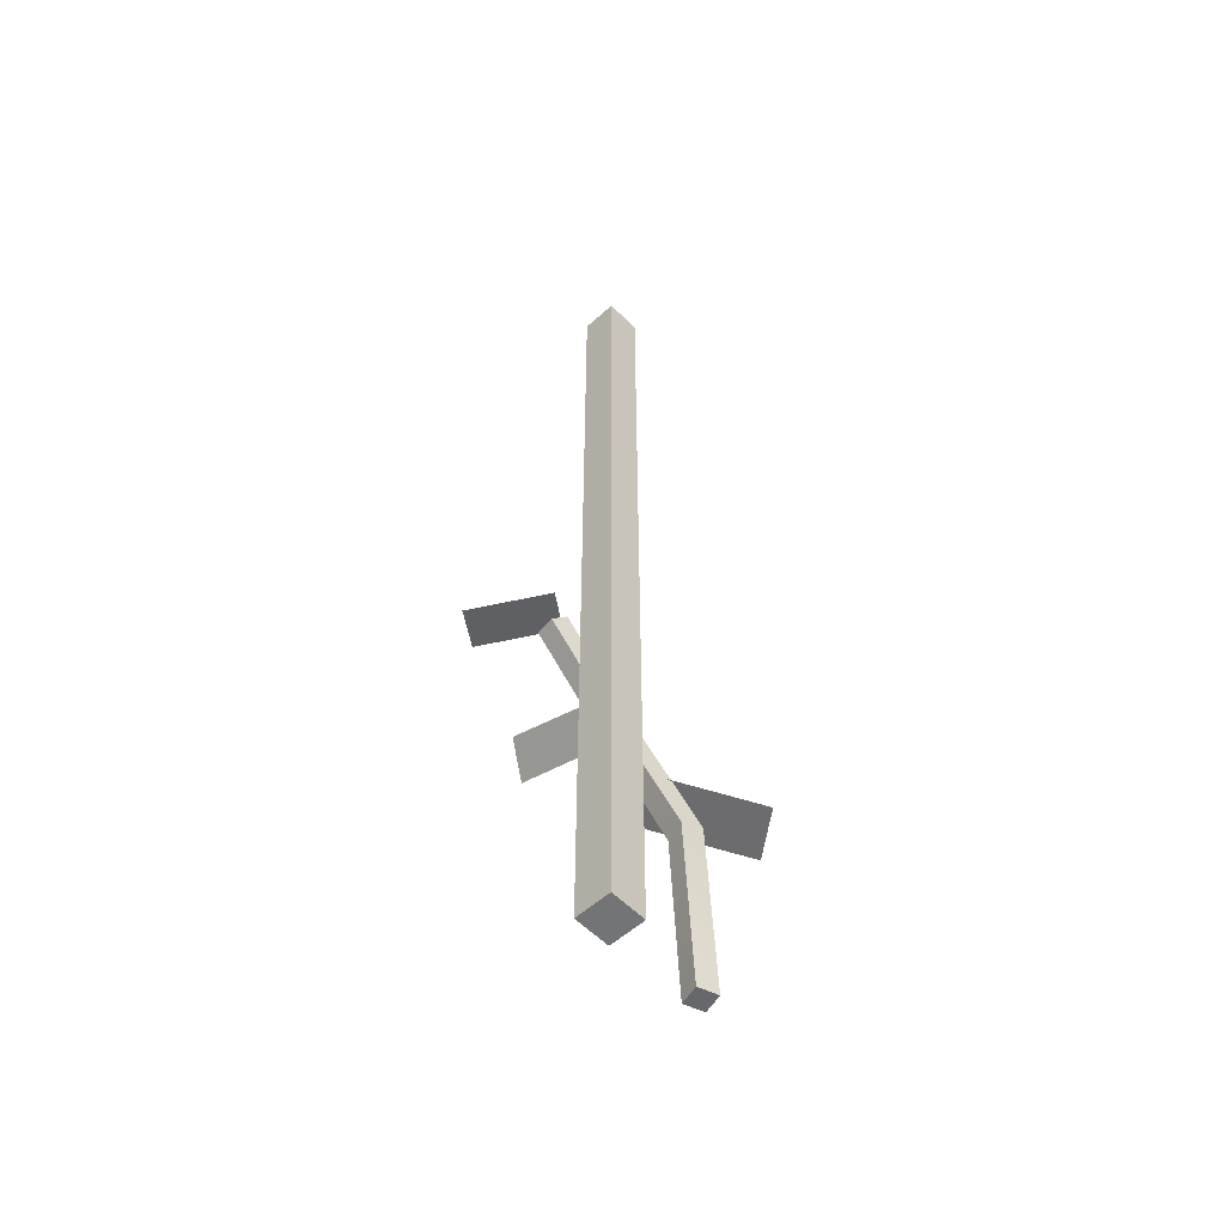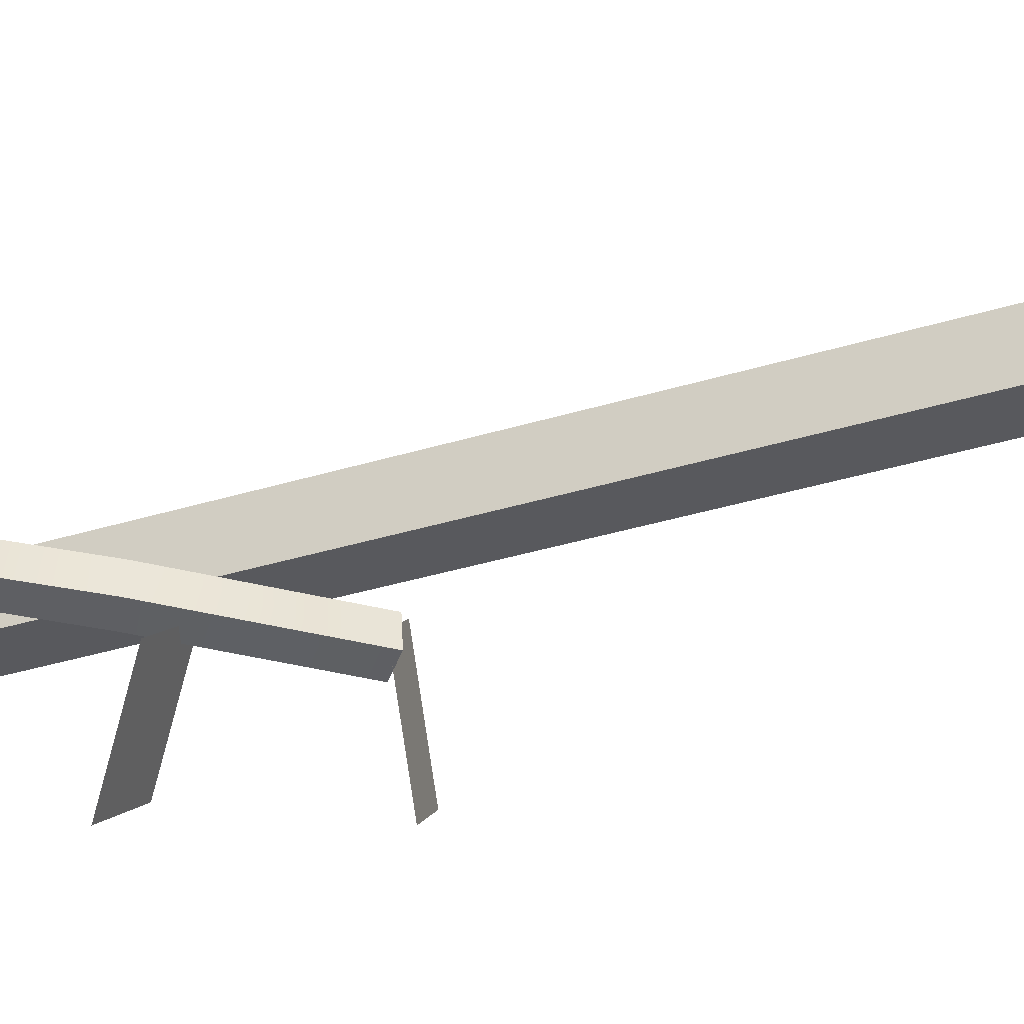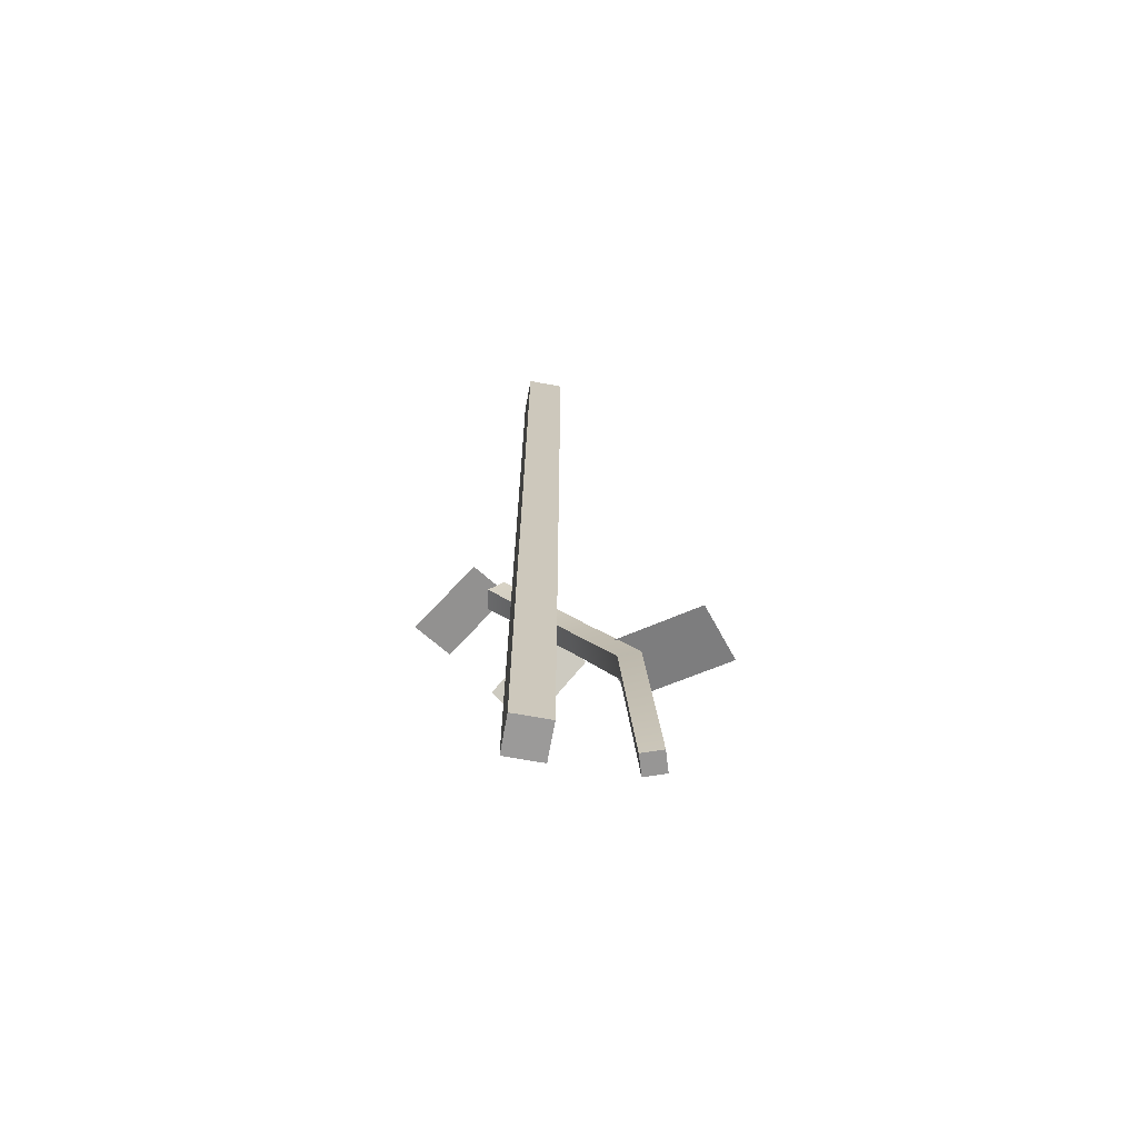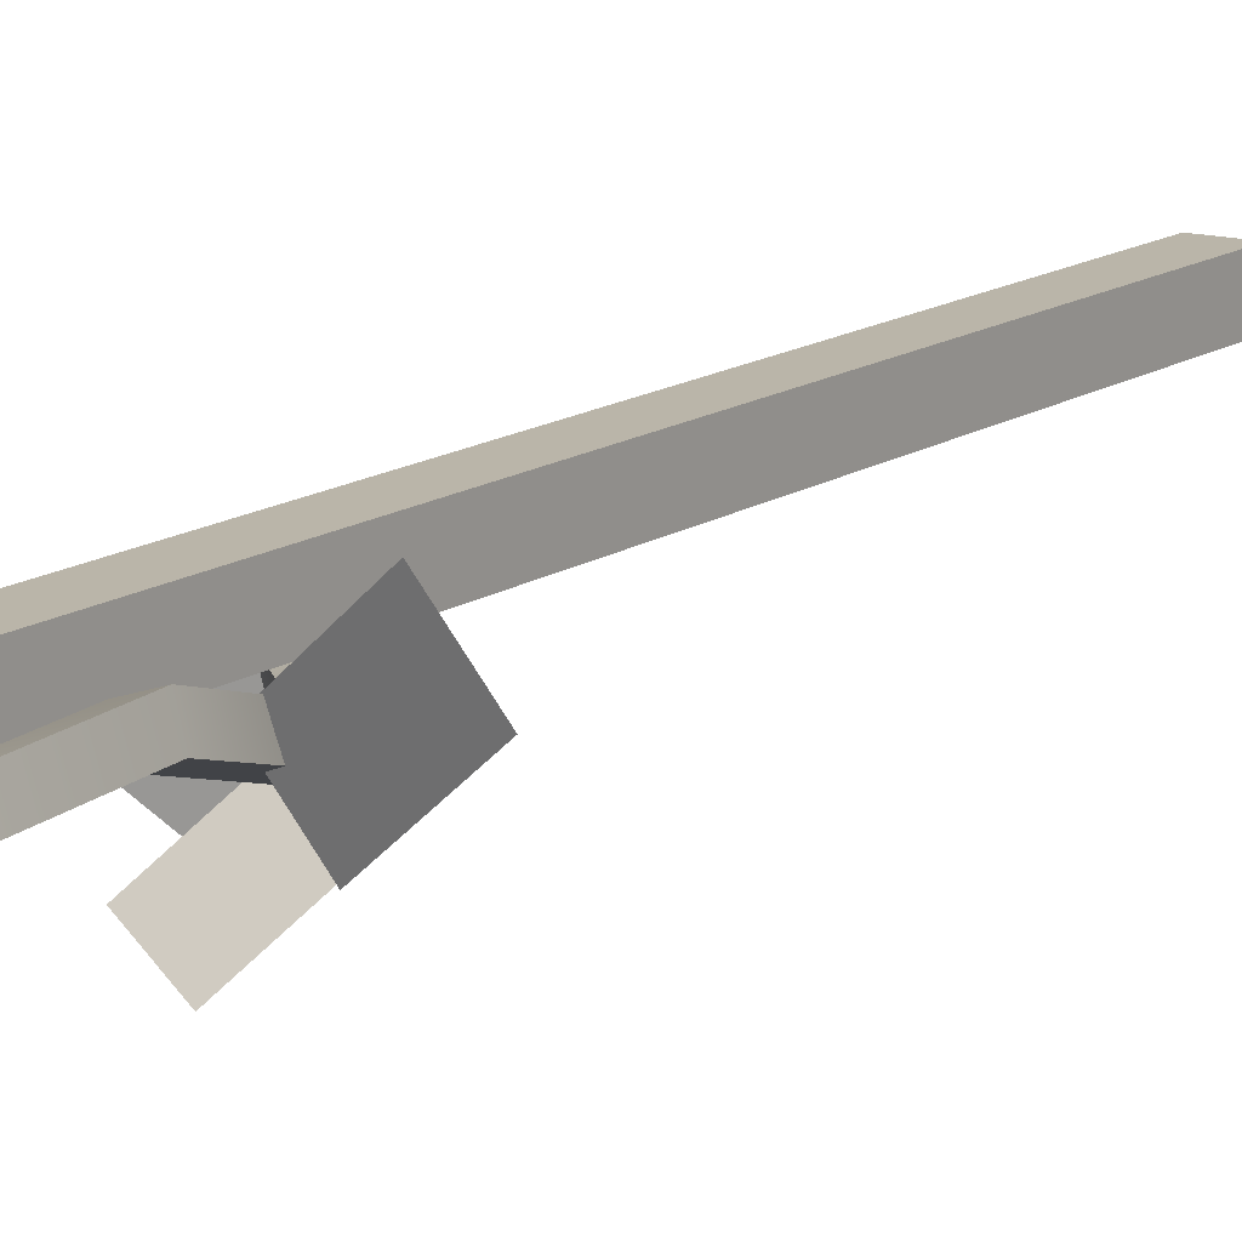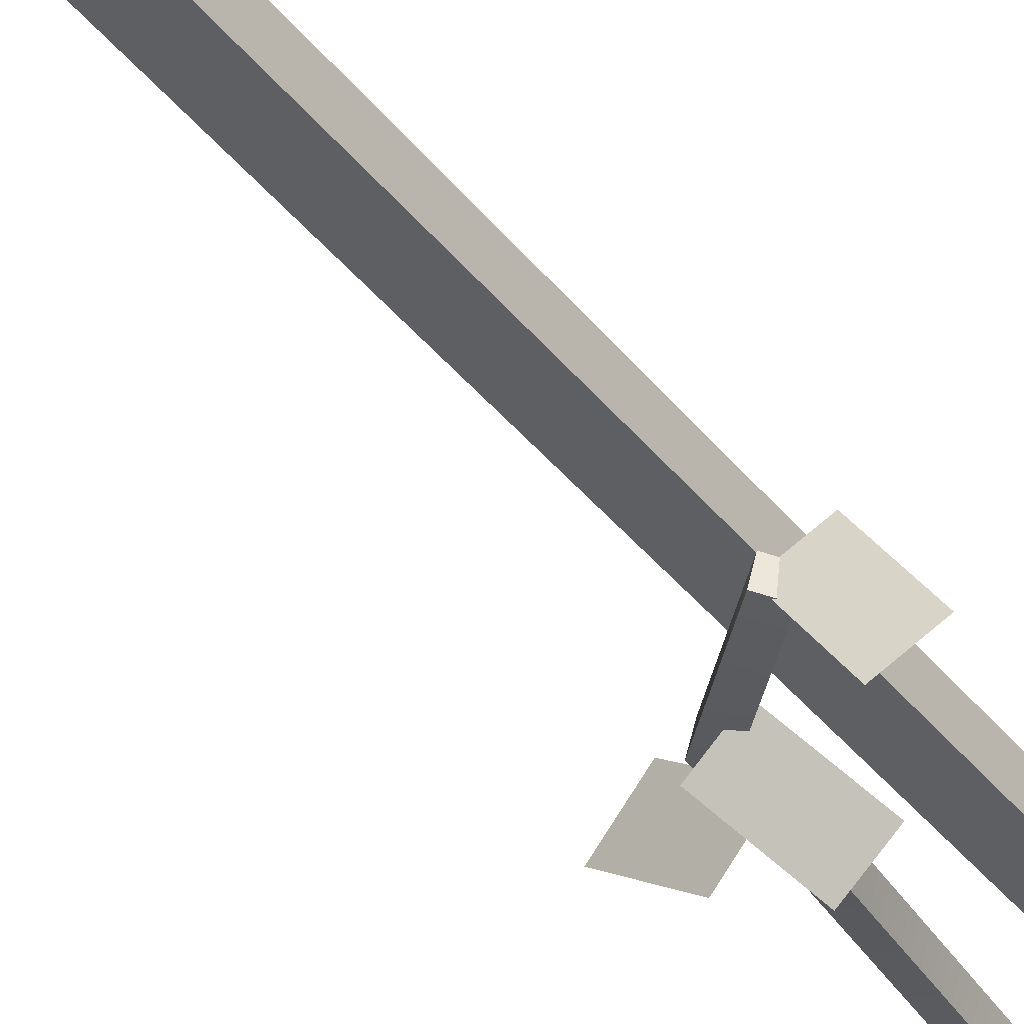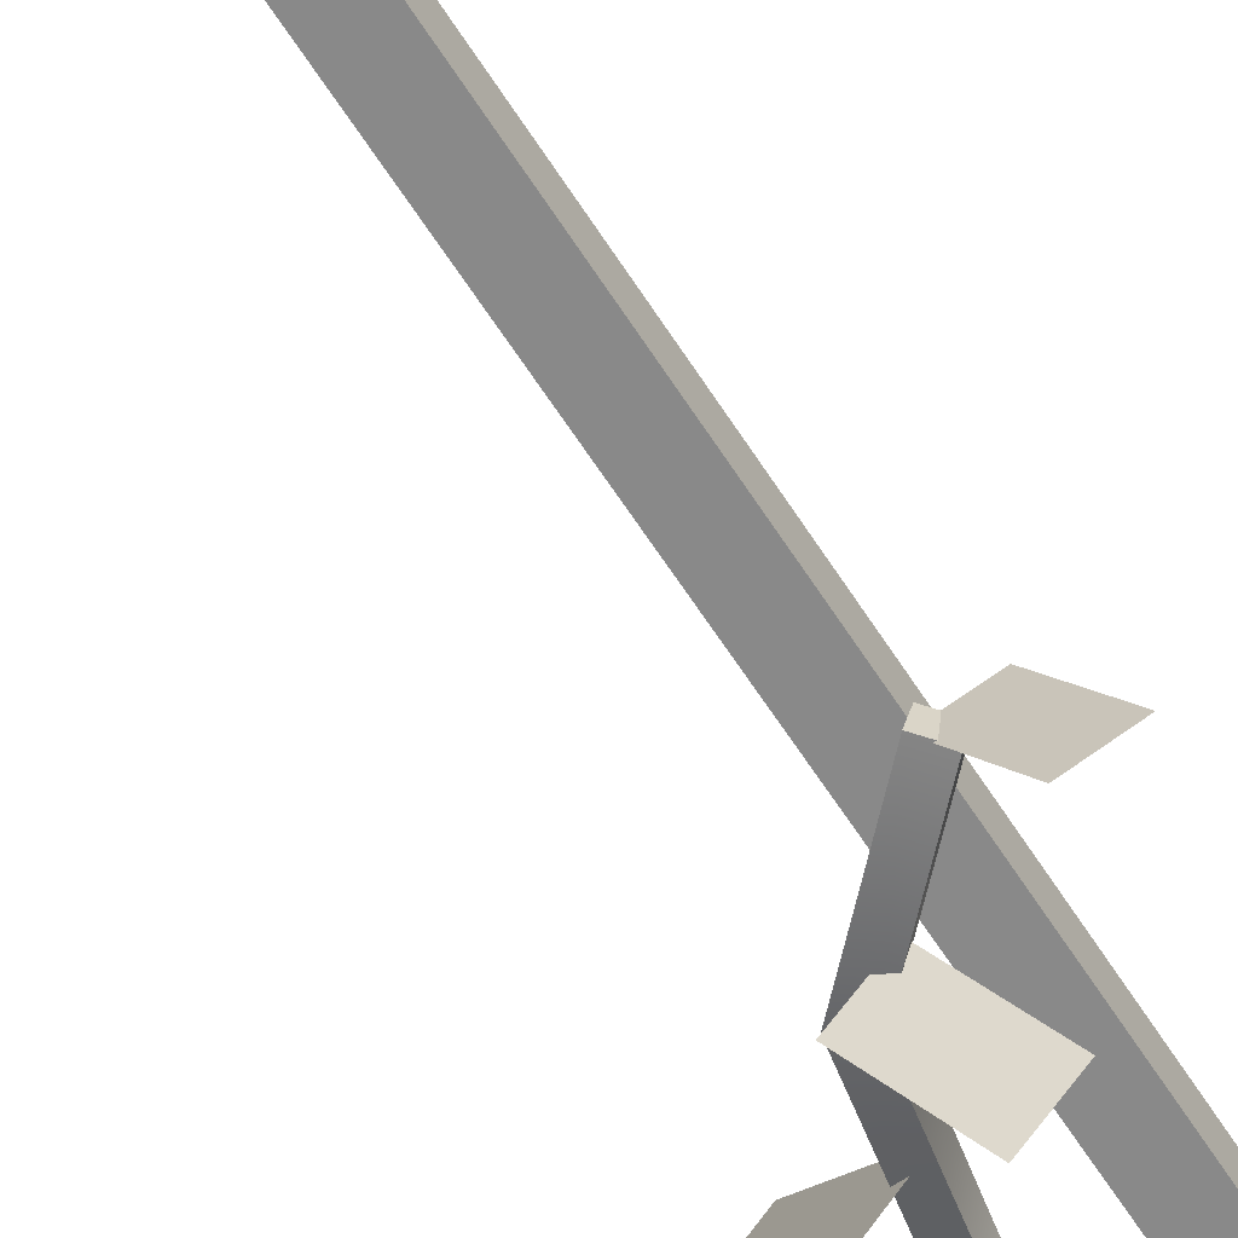
<metadata>
{"format":"obj","ext":"obj","renderer":"f3d","projection":"perspective","resolution":1024,"background":"white","views":[{"elev":-56.1,"azim":-46.7,"up":"+Y"},{"elev":-29.9,"azim":115.5,"up":"+Z"},{"elev":-69.5,"azim":-10.2,"up":"+Y"},{"elev":13.6,"azim":33.6,"up":"+Z"},{"elev":-39.6,"azim":-145.7,"up":"+Z"},{"elev":-63.2,"azim":-147.3,"up":"+Z"}]}
</metadata>
<code>
v  0.525 -0.0625 0.475
v  0.525 -0.0625 0.525
v  0.475 -0.0625 0.525
v  0.475 -0.0625 0.475
v  0.525 1.238 0.475
v  0.475 1.238 0.475
v  0.475 1.238 0.525
v  0.525 1.238 0.525
g stake
f 1 2 3 4
f 5 6 7 8
f 8 7 3 2
f 5 8 2 1
f 6 5 1 4
f 7 6 4 3
v  0.6055 0.1587 0.4874
v  0.6322 0.164 0.4959
v  0.65 -0.0736 0.4912
v  0.623 -0.07546 0.4828
v  0.6236 0.1662 0.523
v  0.6417 -0.07476 0.5182
v  0.5969 0.1609 0.5145
v  0.6147 -0.07662 0.5098
v  0.5606 0.3443 0.4326
v  0.5847 0.3591 0.4389
v  0.576 0.3592 0.4664
v  0.5518 0.3444 0.46
v  0.451 0.4552 0.4282
v  0.4705 0.4747 0.4344
v  0.4656 0.4709 0.462
v  0.4461 0.4514 0.4558
g vine
f 9 10 11 12
f 10 13 14 11
f 14 13 15 16
f 16 15 9 12
f 9 17 18 10
f 10 18 19 13
f 13 19 20 15
f 15 20 17 9
f 17 21 22 18
f 22 23 19 18
f 23 24 20 19
f 20 24 21 17
f 11 14 16 12
f 22 21 24 23
v  0.582 0.2573 0.4833
v  0.6909 0.2226 0.57
v  0.7413 0.2251 0.5077
v  0.6324 0.2598 0.421
g leaf
f 25 26 27 28
v  0.5292 0.3785 0.4482
v  0.4694 0.317 0.3749
v  0.5209 0.3098 0.3389
v  0.5807 0.3714 0.4123
g leaf001
f 32 31 30 29
v  0.4733 0.4658 0.448
v  0.4122 0.4552 0.3566
v  0.3624 0.4436 0.3912
v  0.4234 0.4543 0.4826
g leaf003
f 33 34 35 36

</code>
